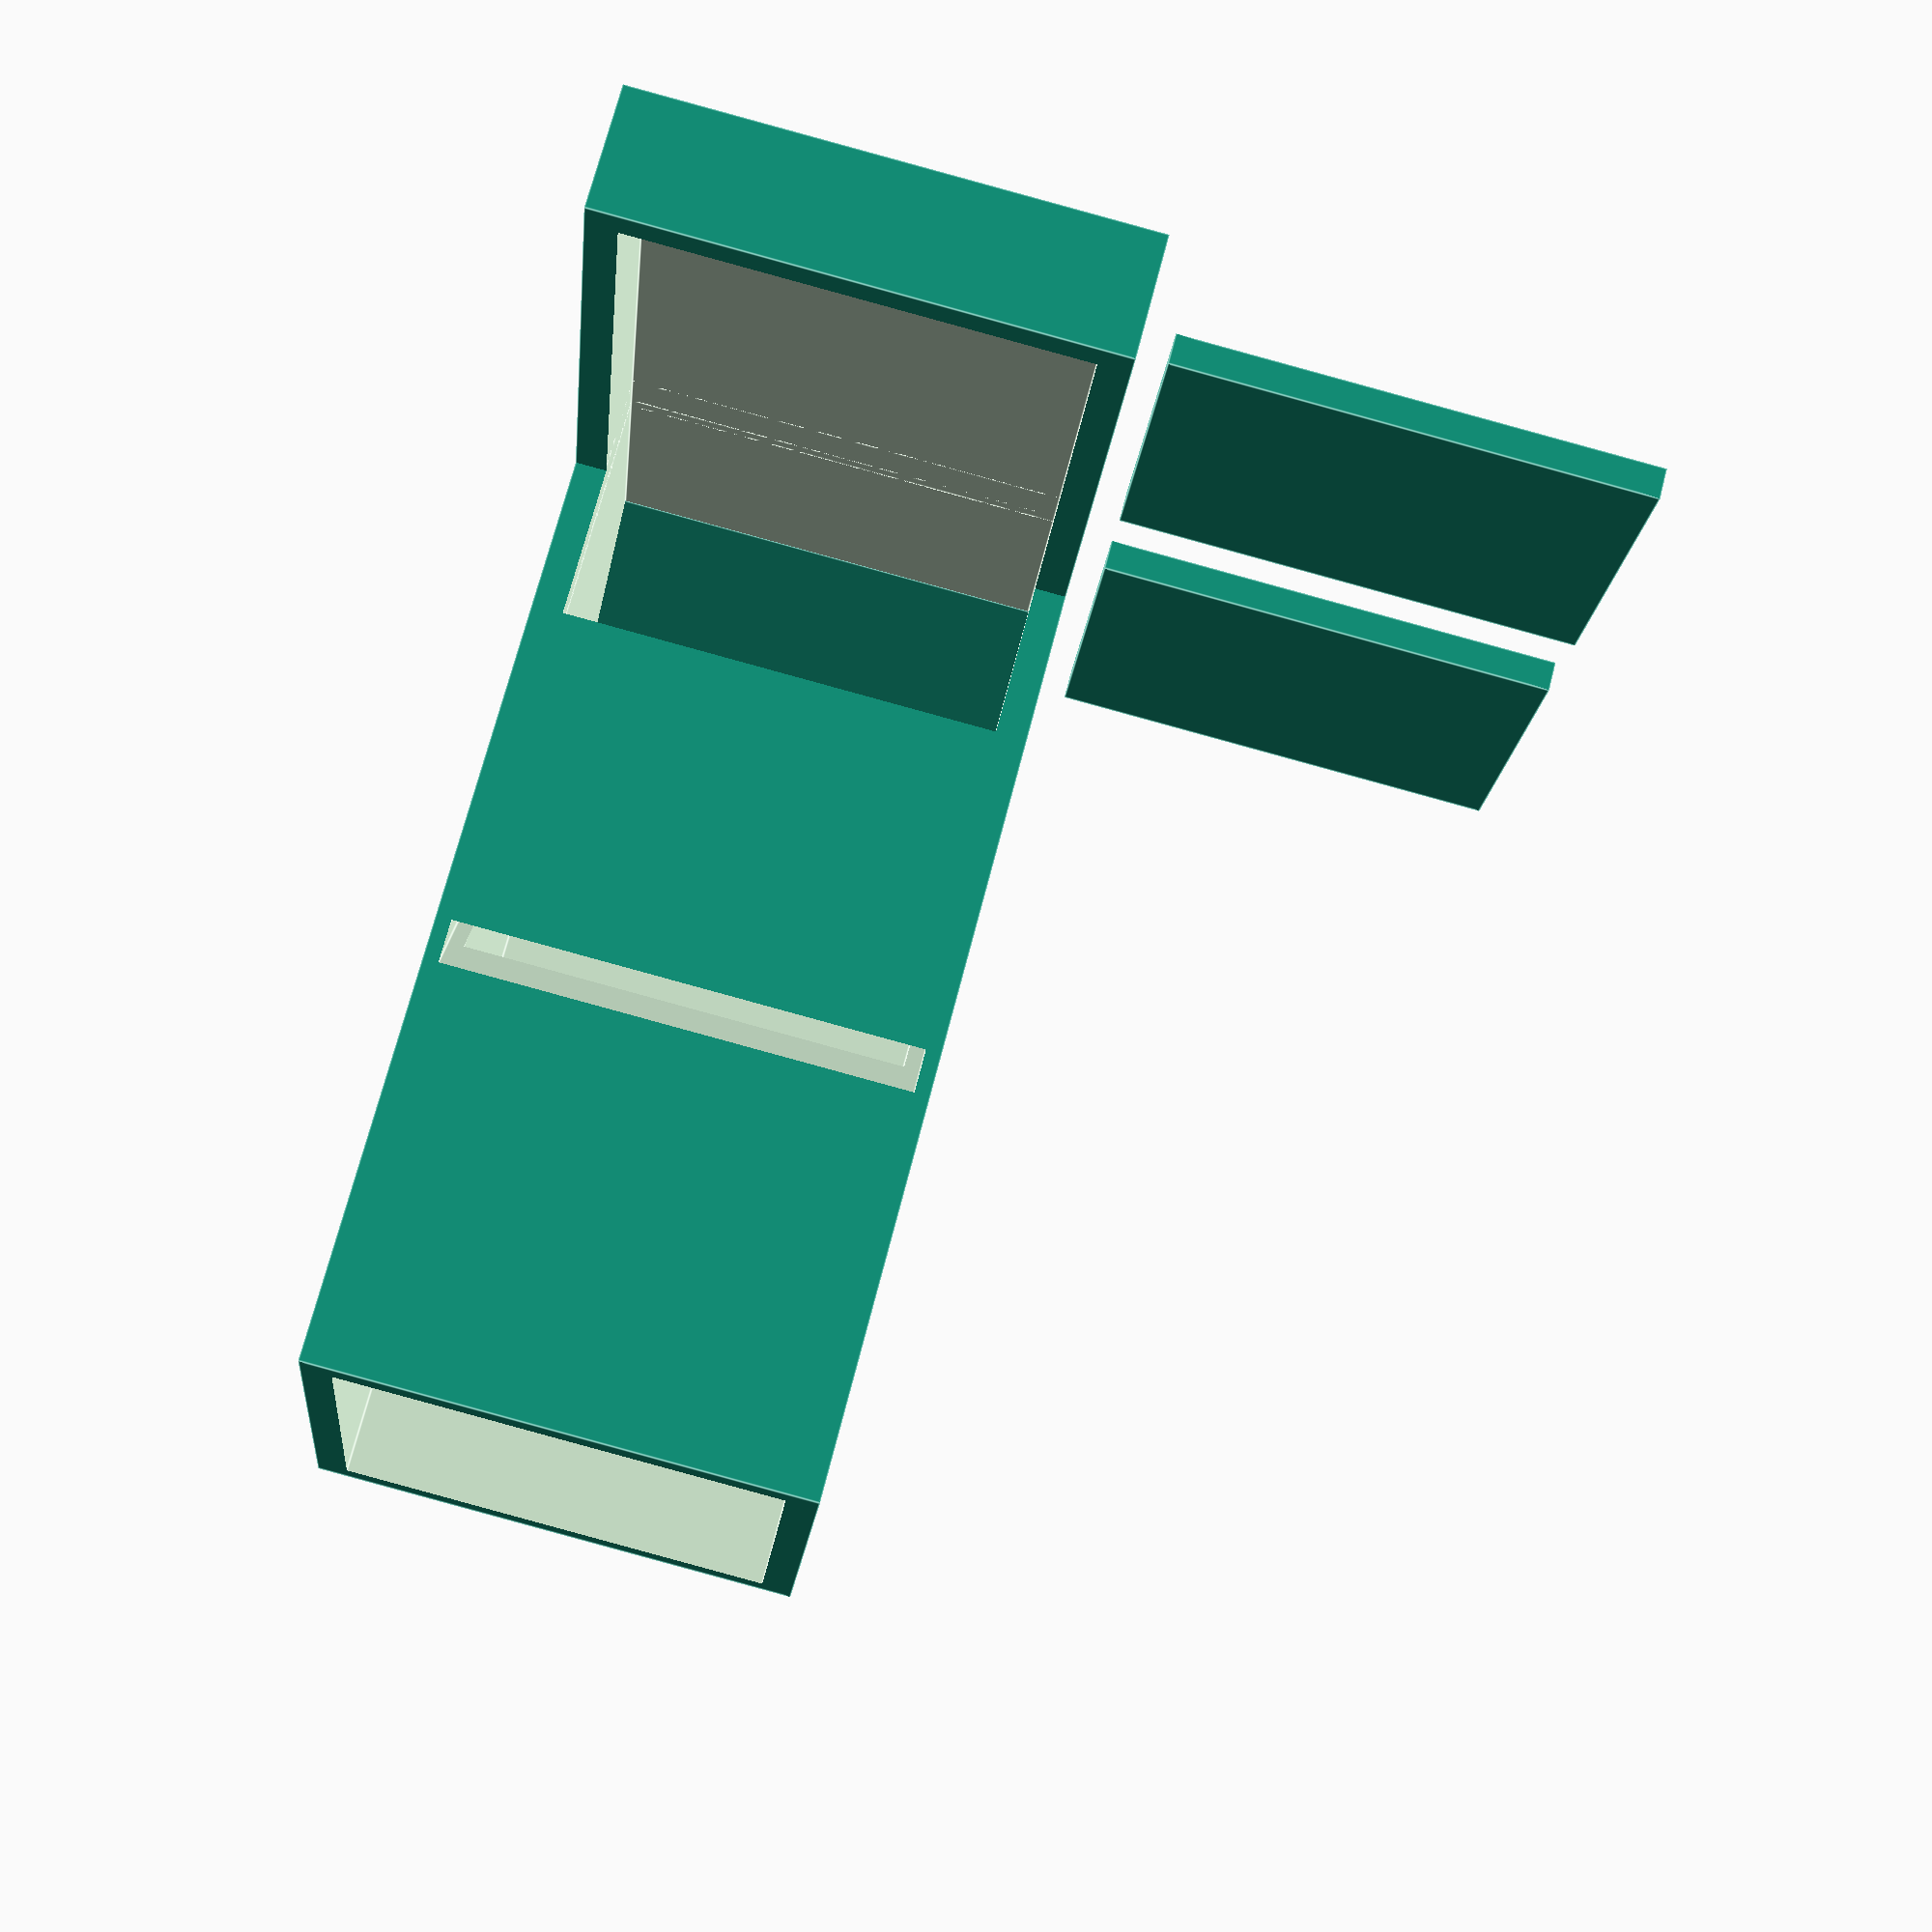
<openscad>
length = 170;
width = 80;
trayHeigth = 20;
wallthickness= 5;
towerheight = 170;
diceOutHeight = 40;

edgelength = 40;

basetray(length,width,trayHeigth);
tower();

module basetray(length,width,trayHeigth){
    
    difference(){
    //Base tray
    cube([width,length,trayHeigth]);
        
    //hollow tray
    translate([wallthickness,wallthickness,wallthickness])
    cube([width-wallthickness*2,length-wallthickness*2,trayHeigth]);
    }
}

module tower(){
    
    difference(){
    //TowerBase
    cube([width,width,towerheight]);
    //hollowTowerBase
    translate([wallthickness,wallthickness,wallthickness])
    cube([width-wallthickness*2,width-wallthickness*2,towerheight]);
    //DiceOut
    translate([wallthickness,width+wallthickness,wallthickness])
    cube([width-wallthickness*2,wallthickness*2,diceOutHeight]);
    //DiceOut
    translate([wallthickness,width-wallthickness*1.5,wallthickness])
    cube([width-wallthickness*2,wallthickness*2,diceOutHeight]);
    
         
    //2nd edge
    translate([wallthickness/2,width-edgelength*0.75,towerheight/2.5])
    rotate([45,0,0])
    cube([width-wallthickness,width-edgelength+wallthickness*2,wallthickness]);
    
    //1st edge
    translate([wallthickness/2,edgelength*0.55+wallthickness*2,towerheight-edgelength*1.1 ])
    rotate([135,0,0])
    cube([width-wallthickness,width-edgelength+20,wallthickness]);
    
        
    }
    
    //buttom edge
    translate([0,edgelength*1.09-wallthickness*2,wallthickness])
    rotate([135,0,0])
    cube([width,width-edgelength,wallthickness]);
    
    //2nd edge
    translate([width+5,0,0])
    rotate([0,0,0])
    cube([width-wallthickness,width-edgelength+20,wallthickness]);
    
     //2nd edge
    translate([width+5,width,0])
    rotate([0,0,0])
    cube([width-wallthickness,width-edgelength+20,wallthickness]);
    
   
   
   
}
</openscad>
<views>
elev=108.7 azim=185.3 roll=165.6 proj=p view=edges
</views>
